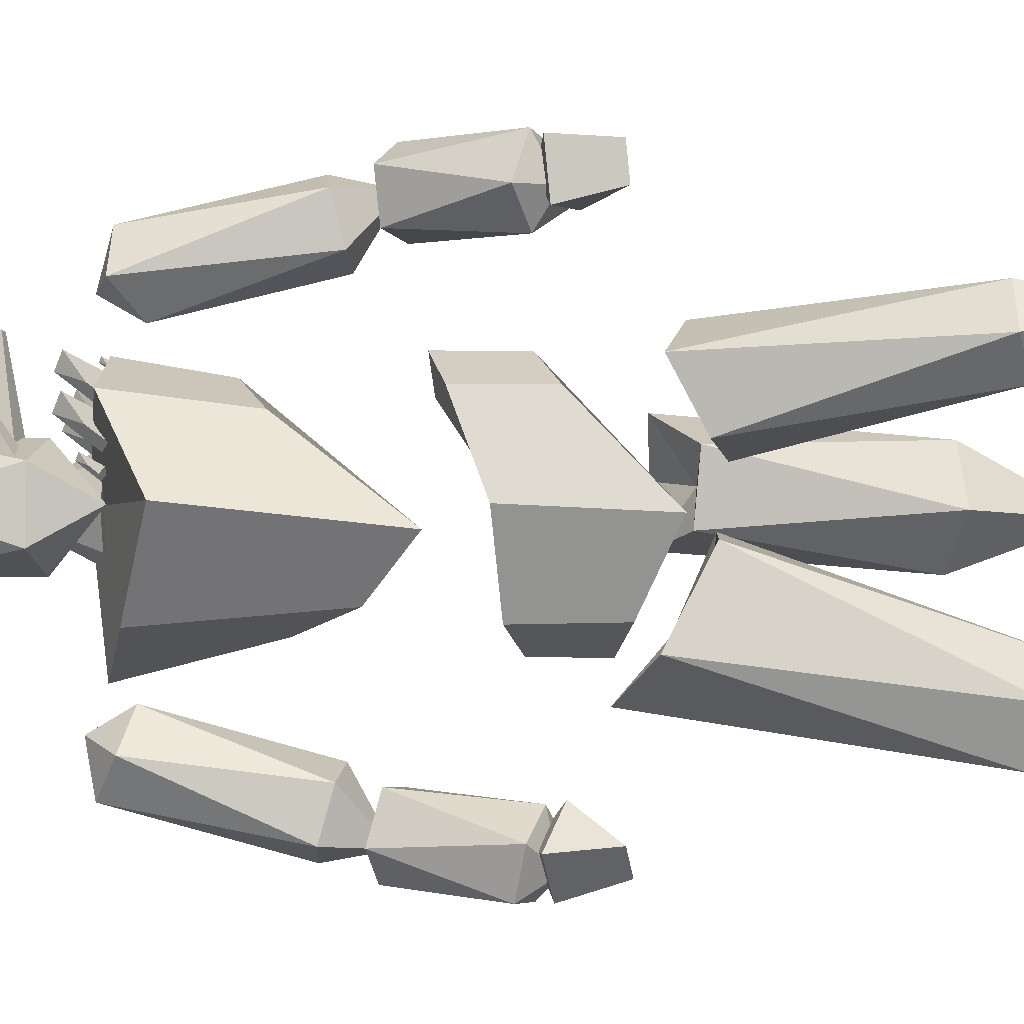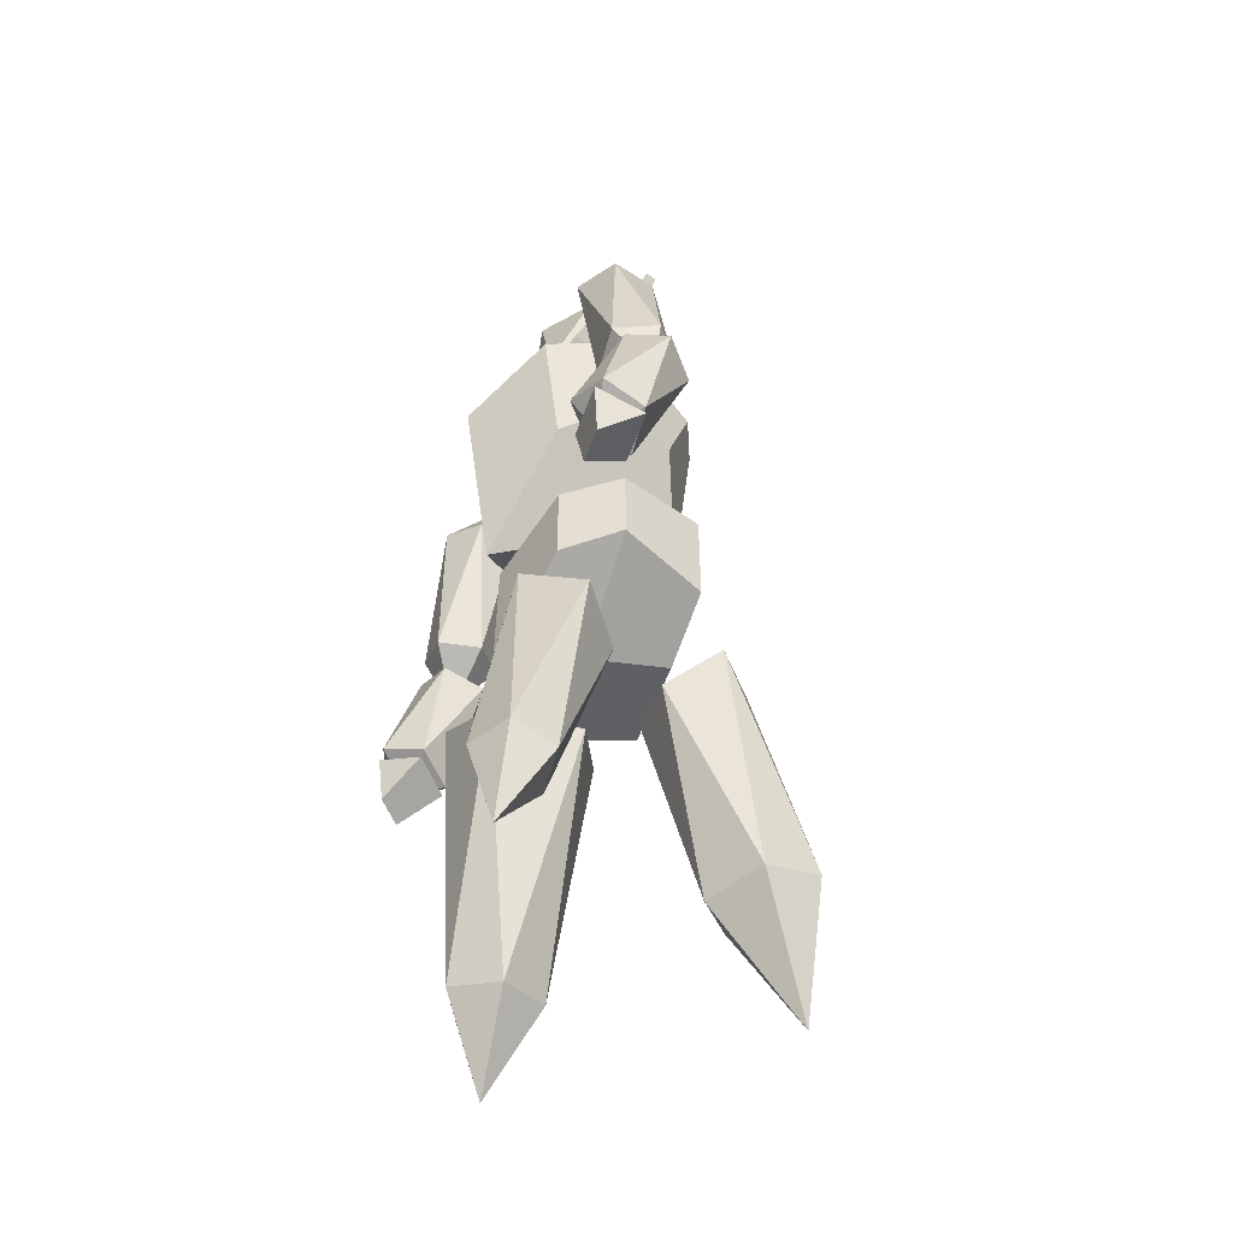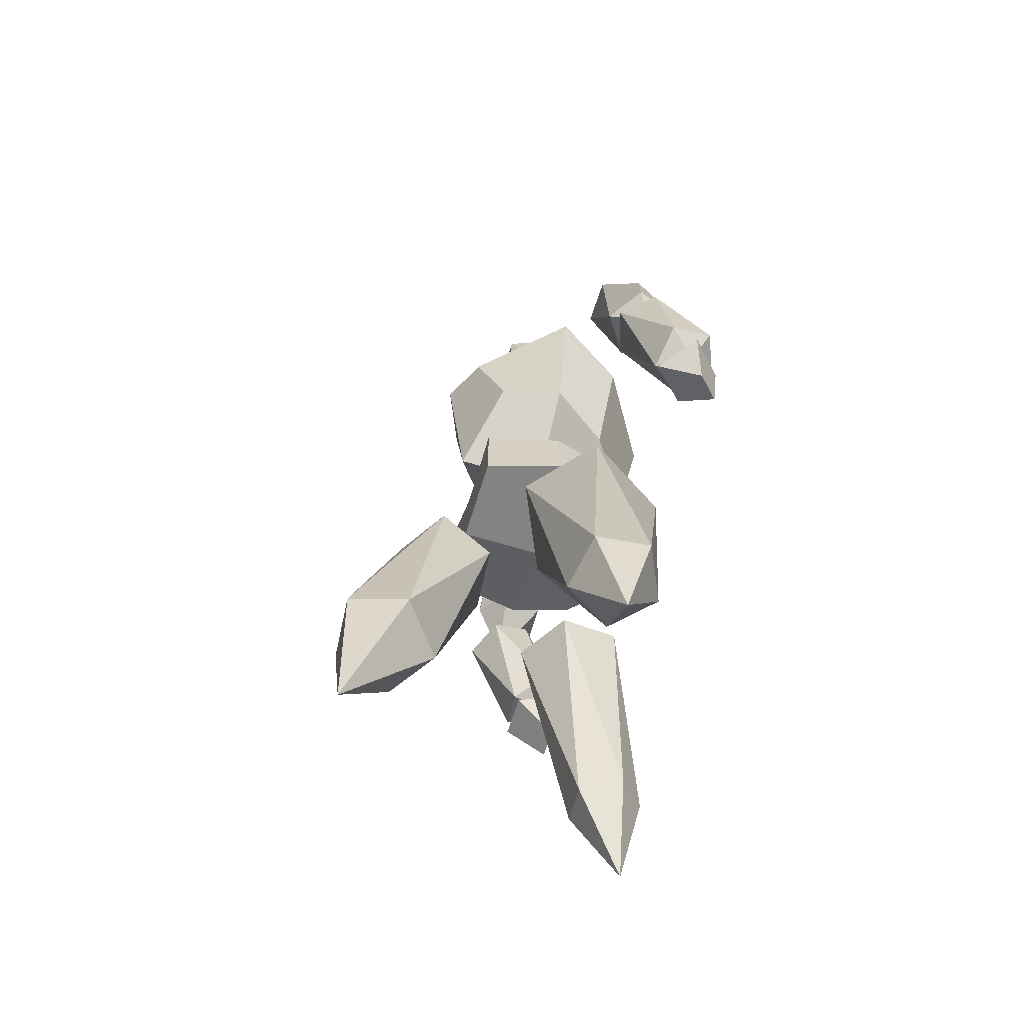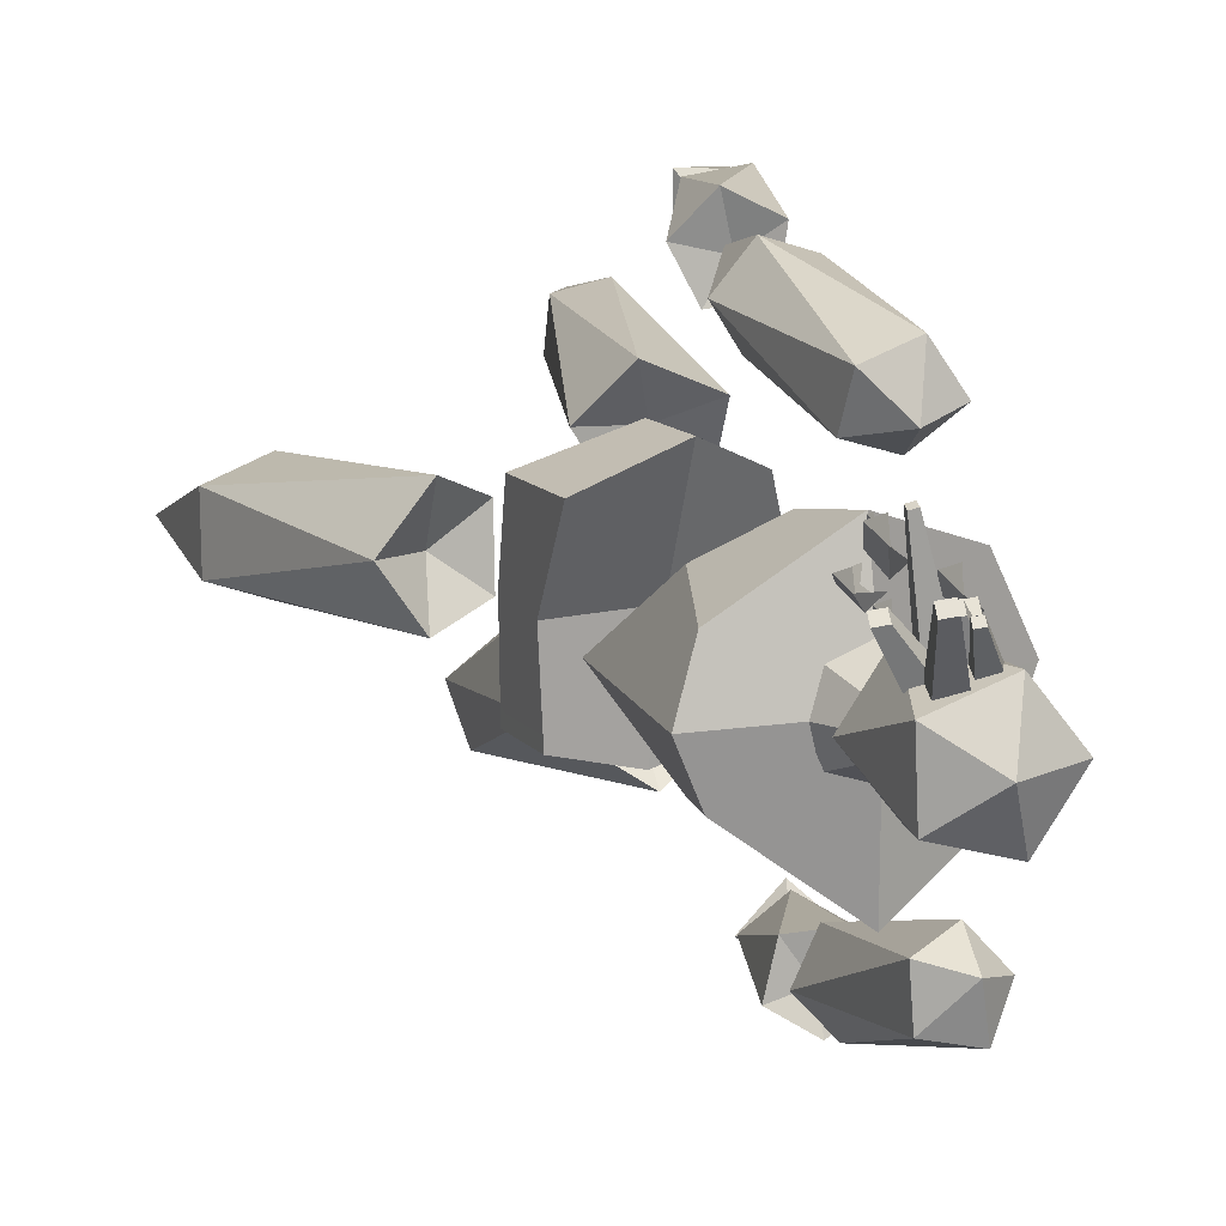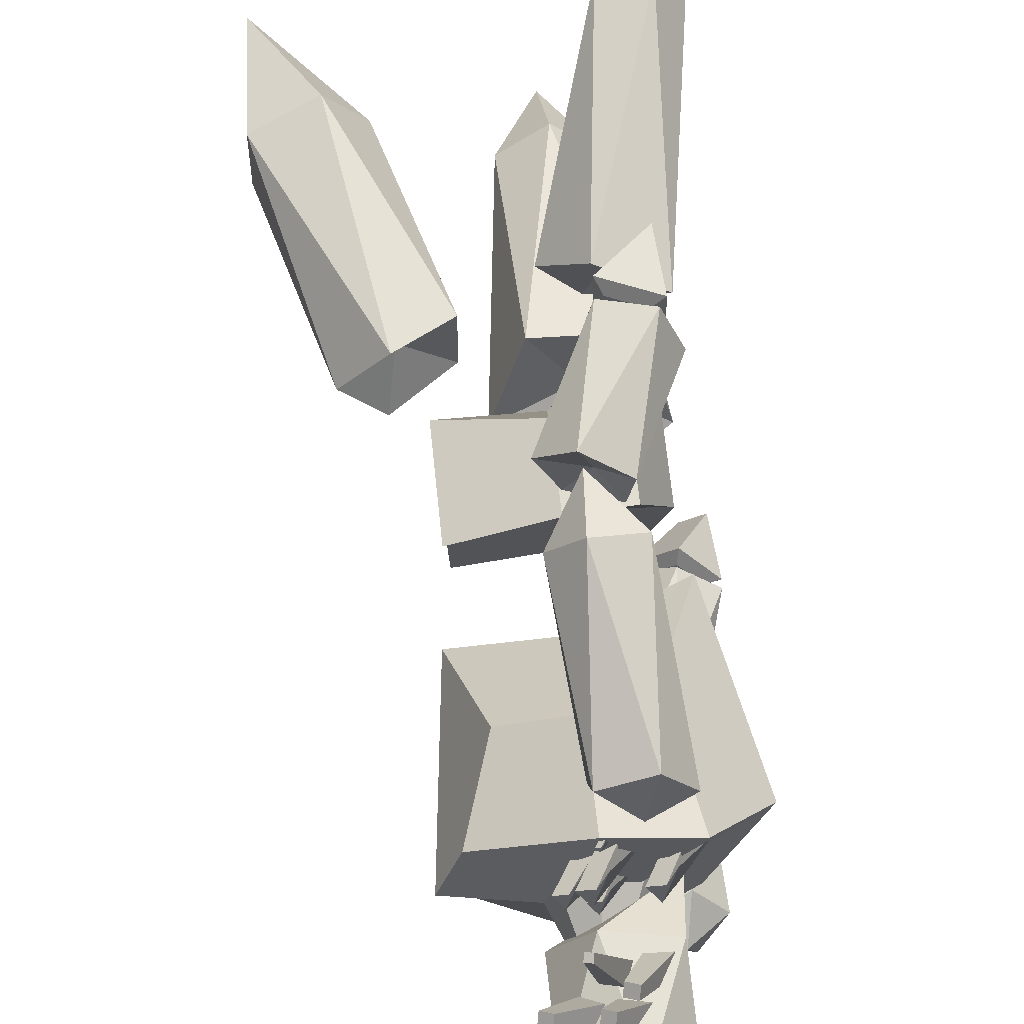
<metadata>
{"format":"obj","ext":"obj","renderer":"f3d","projection":"perspective","resolution":1024,"background":"white","views":[{"elev":0.5,"azim":-87.8,"up":"+Z"},{"elev":-49.2,"azim":-17.8,"up":"+Y"},{"elev":-62.4,"azim":166.5,"up":"+Y"},{"elev":12.4,"azim":158.0,"up":"+Z"},{"elev":65.8,"azim":174.4,"up":"+Z"}]}
</metadata>
<code>
o Cone_Cone.007
v 1.255 40.11 0.5566
v 1.519 44.9 -1.879
v -0.486 40.15 -0.08024
v -1.304 40.2 -1.771
v -0.6966 40.19 -3.525
v 1.019 40.1 -4.315
v 2.748 39.96 -3.678
v 3.54 39.92 -1.987
v 2.912 39.98 -0.2333
g Cone_Cone.007_Cone_Cone.007_Palette.001
f 1 2 3
f 3 2 4
f 4 2 5
f 5 2 6
f 6 2 7
f 7 2 8
f 8 2 9
f 9 2 1
f 1 3 4 5 6 7 8 9
o Cube.001_Cube.007
v 5.987 30.62 -2.093
v 7.056 39.95 -2.13
v 5.992 39.32 0.6072
v 4.587 35.14 1.51
v 1.387 35.48 2.935
v 1.38 40.28 3.756
v -2.461 40.21 2.458
v -1.449 34.1 1.707
v -3.683 28.31 -2.62
v -5.419 37.85 -1.575
v -2.845 39.21 -6.173
v -1.767 30.62 -5.451
v 0.9594 33.5 -6.693
v 0.8394 40.28 -8.416
v 5.753 39.32 -4.762
v 4.272 34.46 -5.558
v 1.173 30.62 -1.879
v 1.173 41.02 -1.879
g Cube.001_Cube.007_Cube.001_Cube.007_Palette.001
f 10 11 12 13
f 14 15 16 17
f 18 19 20 21
f 22 23 24 25
f 26 18 21 22
f 27 11 24 23
f 15 12 11 27
f 14 17 18 26
f 17 16 19 18
f 25 24 11 10
f 13 14 26 10
f 16 15 27 19
f 19 27 23 20
f 10 26 22 25
f 21 20 23 22
f 13 12 15 14
o Cube.002_Cube.007
v -2.588 23.77 8.955
v -2.377 20.93 9.677
v -2.318 21.1 11.39
v -2.498 24.03 11.55
v -0.09683 23.02 11.56
v -0.187 22.77 8.972
v -1.966 24.01 9.4
v -0.4629 23.37 9.411
v -1.91 24.17 11.02
v -0.4064 23.54 11.03
g Cube.002_Cube.007_Cube.002_Cube.007_Palette.001
f 28 29 30 31
f 31 30 32
f 32 30 29 33
f 33 29 28
f 33 28 34 35
f 36 37 35 34
f 31 32 37 36
f 28 31 36 34
f 32 33 35 37
o Cube.003_Cube.007
v -4.326 23.6 -15.78
v -4.614 20.81 -14.86
v -5.721 21.08 -13.57
v -6.003 24 -13.83
v -4.223 23.16 -12.12
v -2.545 22.76 -14.08
v -4.167 23.89 -15.05
v -3.053 23.37 -13.99
v -5.218 24.15 -13.83
v -4.103 23.62 -12.77
g Cube.003_Cube.007_Cube.003_Cube.007_Palette.001
f 38 39 40 41
f 41 40 42
f 42 40 39 43
f 43 39 38
f 43 38 44 45
f 46 47 45 44
f 41 42 47 46
f 38 41 46 44
f 42 43 45 47
o Cube.004_Cube.007
v 0.0523 43.79 -0.8158
v 1.082 45.28 1.695
v 0.9972 44.83 2.091
v -0.09809 43.05 -0.151
v 0.4461 45.04 2.194
v -1.024 43.4 0.02182
v 0.5343 45.48 1.798
v -0.8708 44.14 -0.643
g Cube.004_Cube.007_Cube.004_Cube.007_Palette.001
f 48 49 50 51
f 51 50 52 53
f 53 52 54 55
f 55 54 49 48
f 51 53 55 48
f 52 50 49 54
o Cube.005_Cube.007
v 0.8657 45.45 -1.171
v 1.954 46.15 1.935
v 1.865 45.75 2.3
v 0.6699 44.56 -0.3678
v 1.357 45.94 2.395
v -0.448 45 -0.159
v 1.446 46.35 2.03
v -0.2521 45.89 -0.9625
g Cube.005_Cube.007_Cube.005_Cube.007_Palette.001
f 56 57 58 59
f 59 58 60 61
f 61 60 62 63
f 63 62 57 56
f 59 61 63 56
f 60 58 57 62
o Cube.006_Cube.006
v 0.9191 46.02 -1.171
v 2.019 47.77 2.006
v 1.958 47.49 2.258
v 0.7233 45.12 -0.3678
v 1.607 47.63 2.324
v -0.3946 45.56 -0.159
v 1.668 47.91 2.071
v -0.1987 46.45 -0.9625
g Cube.006_Cube.006_Cube.006_Cube.006_Palette.001
f 64 65 66 67
f 67 66 68 69
f 69 68 70 71
f 71 70 65 64
f 67 69 71 64
f 68 66 65 70
o Cube.007_Cube.006
v 1.457 44.27 -1.392
v 2.424 44.74 4.584
v 2.369 44.42 4.705
v 1.226 43.15 -0.9761
v 2.041 44.51 4.797
v 0.1012 43.5 -0.6591
v 2.096 44.84 4.676
v 0.3128 44.62 -1.075
g Cube.007_Cube.006_Cube.007_Cube.006_Palette.001
f 72 73 74 75
f 75 74 76 77
f 77 76 78 79
f 79 78 73 72
f 75 77 79 72
f 76 74 73 78
o Cube.008_Cube.006
v 2.175 45.34 -1.231
v 4.052 45.99 1.839
v 3.968 45.58 2.204
v 1.985 44.45 -0.4274
v 3.458 45.77 2.299
v 0.8641 44.87 -0.2186
v 3.539 46.18 1.934
v 1.045 45.77 -1.022
g Cube.008_Cube.006_Cube.008_Cube.006_Palette.001
f 80 81 82 83
f 83 82 84 85
f 85 84 86 87
f 87 86 81 80
f 83 85 87 80
f 84 82 81 86
o Cube.009_Cube.006
v 2.252 45.89 -1.231
v 3.619 48.91 2.62
v 3.523 48.48 3.011
v 2.057 45 -0.4274
v 2.979 48.69 3.113
v 0.9342 45.43 -0.2186
v 3.074 49.13 2.721
v 1.112 46.33 -1.022
g Cube.009_Cube.006_Cube.009_Cube.006_Palette.001
f 88 89 90 91
f 91 90 92 93
f 93 92 94 95
f 95 94 89 88
f 91 93 95 88
f 92 90 89 94
o Cube.010_Cube.006
v -2.045 39.44 -0.3003
v -0.6585 42.09 1.576
v -0.08351 41.67 2.224
v -1.444 39 0.3773
v -0.8009 41.73 2.406
v -2.172 39.07 1.069
v -1.403 40.75 1.157
v -2.774 39.51 0.3914
g Cube.010_Cube.006_Cube.010_Cube.006_Palette.001
f 96 97 98 99
f 99 98 100 101
f 101 100 102 103
f 103 102 97 96
f 99 101 103 96
f 100 98 97 102
o Cube.011_Cube.006
v -1.775 40.08 -0.9177
v -1.213 41.13 -0.1672
v -0.9835 40.96 0.09184
v -1.537 39.91 -0.6467
v -1.27 40.99 0.1647
v -1.827 39.93 -0.3701
v -1.513 40.6 -0.335
v -2.066 40.11 -0.6411
g Cube.011_Cube.006_Cube.011_Cube.006_Palette.001
f 104 105 106 107
f 107 106 108 109
f 109 108 110 111
f 111 110 105 104
f 107 109 111 104
f 108 106 105 110
o Cube.012_Cube.006
v 0.9774 39.81 0.4355
v 2.665 42.07 1.865
v 3.134 41.73 2.393
v 1.747 39.25 1.302
v 2.549 41.78 2.542
v 0.8155 39.34 2.186
v 2.059 40.98 1.523
v 0.04641 39.9 1.32
g Cube.012_Cube.006_Cube.012_Cube.006_Palette.001
f 112 113 114 115
f 115 114 116 117
f 117 116 118 119
f 119 118 113 112
f 115 117 119 112
f 116 114 113 118
o Cube.013_Cube.006
v 0.442 39.85 1.32
v 1.829 42.49 3.196
v 2.404 42.07 3.844
v 1.044 39.41 1.997
v 1.686 42.14 4.026
v 0.3153 39.48 2.689
v 1.085 41.15 2.777
v -0.2864 39.92 2.012
g Cube.013_Cube.006_Cube.013_Cube.006_Palette.001
f 120 121 122 123
f 123 122 124 125
f 125 124 126 127
f 127 126 121 120
f 123 125 127 120
f 124 122 121 126
o Cube.014_Cube.006
v 0.4741 40.16 -0.4361
v 1.508 42.13 0.9603
v 1.935 41.82 1.442
v 0.9176 39.83 0.06808
v 1.401 41.87 1.578
v 0.3694 39.88 0.5828
v 0.9529 41.13 0.6481
v -0.07044 40.21 0.07859
g Cube.014_Cube.006_Cube.014_Cube.006_Palette.001
f 128 129 130 131
f 131 130 132 133
f 133 132 134 135
f 135 134 129 128
f 131 133 135 128
f 132 130 129 134
o Cube.015_Cube.006
v 1.001 39.97 2.981
v 1.396 40.72 3.515
v 1.56 40.6 3.7
v 1.172 39.84 3.174
v 1.356 40.62 3.752
v 0.9649 39.86 3.371
v 1.184 40.34 3.396
v 0.7934 39.99 3.178
g Cube.015_Cube.006_Cube.015_Cube.006_Palette.001
f 136 137 138 139
f 139 138 140 141
f 141 140 142 143
f 143 142 137 136
f 139 141 143 136
f 140 138 137 142
o Cube_Cube.007
v 5.531 22.12 -1.712
v 5.493 25.52 -2.055
v 5.682 28.44 2.316
v 5.707 23.35 2.27
v 1.429 24.5 3.917
v 1.398 28.42 3.95
v -1.524 27.6 2.592
v -1.515 23.39 2.586
v -3.188 18.93 -2.025
v -3.167 25.92 -1.694
v -1.906 25.51 -6.073
v -0.9826 20.78 -6.024
v 1.461 21.51 -7.453
v 1.444 24.83 -7.437
v 5.298 25.58 -6.376
v 5.325 21.71 -6.438
v 1.173 21.41 -1.802
v 1.173 25.49 -1.88
g Cube_Cube.007_Cube_Cube.007_Palette.001
f 144 145 146 147
f 148 149 150 151
f 152 153 154 155
f 156 157 158 159
f 160 152 155 156
f 161 145 158 157
f 149 146 145 161
f 148 151 152 160
f 151 150 153 152
f 159 158 145 144
f 147 148 160 144
f 150 149 161 153
f 153 161 157 154
f 144 160 156 159
f 155 154 157 156
f 147 146 149 148
o Icosphere.003_Icosphere.007
v -1.818 39.88 -1.751
v -1.601 42.9 -3.357
v 1.395 42.62 -4.485
v -1.459 42.89 -0.146
v 3.389 42.43 -1.971
v 1.625 42.6 0.7106
v -1.585 47.83 -1.728
v 0.1794 47.66 -4.41
v 3.263 47.36 -3.553
v 3.406 47.35 -0.3424
v 0.4093 47.64 0.7856
v 1.26 48.88 -1.85
g Icosphere.003_Icosphere.007_Icosphere.003_Icosphere.007_Palette.001
f 162 163 164
f 163 162 165
f 162 164 166
f 162 166 167
f 162 167 165
f 163 165 168
f 164 163 169
f 166 164 170
f 167 166 171
f 165 167 172
f 163 168 169
f 164 169 170
f 166 170 171
f 167 171 172
f 165 172 168
f 169 168 173
f 170 169 173
f 171 170 173
f 172 171 173
f 168 172 173
o Icosphere.005_Icosphere.007
v 0.8832 29.31 9.838
v 2.469 31.73 8.601
v 1.085 32.13 10.45
v 1.101 31.19 6.775
v -1.139 31.84 9.767
v -1.128 31.26 7.496
v 1.696 38.92 5.547
v 1.661 39.95 7.703
v -0.5608 39.83 8.473
v -1.959 39.87 6.501
v -0.5264 38.61 4.869
v -0.04484 40.57 5.962
g Icosphere.005_Icosphere.007_Icosphere.005_Icosphere.007_Palette.001
f 174 175 176
f 175 174 177
f 174 176 178
f 174 178 179
f 174 179 177
f 175 177 180
f 176 175 181
f 178 176 182
f 179 178 183
f 177 179 184
f 175 180 181
f 176 181 182
f 178 182 183
f 179 183 184
f 177 184 180
f 181 180 185
f 182 181 185
f 183 182 185
f 184 183 185
f 180 184 185
o Icosphere.018
v -4.461 2.532 5.216
v -4.124 6.902 2.468
v -1.961 6.645 3.32
v -5.532 7.498 4.239
v -2.031 7.081 5.617
v -4.239 7.609 6.185
v -3.681 18.1 0.598
v -0.5641 17.36 -0.2043
v 1.262 17.51 2.544
v -0.6187 18.91 4.942
v -3.588 19.72 3.656
v -1.593 17.51 2.457
g Icosphere.018_Icosphere.018_Palette.001
f 186 187 188
f 187 186 189
f 186 188 190
f 186 190 191
f 186 191 189
f 187 189 192
f 188 187 193
f 190 188 194
f 191 190 195
f 189 191 196
f 187 192 193
f 188 193 194
f 190 194 195
f 191 195 196
f 189 196 192
f 193 192 197
f 194 193 197
f 195 194 197
f 196 195 197
f 192 196 197
o Icosphere.006_Icosphere.006
v 0.4922 29.17 9.488
v -0.78 30.27 10.64
v 1.144 29.54 11.65
v -0.5256 30.04 8.326
v 2.587 28.86 9.966
v 1.555 29.17 7.91
v -3.087 25.15 9.706
v -2.181 24.53 11.78
v -0.04955 23.79 11.36
v 0.03905 23.15 9.065
v -1.644 24.47 8.02
v -1.893 23.42 9.727
g Icosphere.006_Icosphere.006_Icosphere.006_Icosphere.006_Palette.001
f 198 199 200
f 199 198 201
f 198 200 202
f 198 202 203
f 198 203 201
f 199 201 204
f 200 199 205
f 202 200 206
f 203 202 207
f 201 203 208
f 199 204 205
f 200 205 206
f 202 206 207
f 203 207 208
f 201 208 204
f 205 204 209
f 206 205 209
f 207 206 209
f 208 207 209
f 204 208 209
o Icosphere.019
v 11.47 2.142 -2.424
v 8.774 8.574 -4.594
v 11.77 9.369 -3.45
v 6.868 7.797 -2.01
v 11.71 9.083 -0.1593
v 8.685 8.112 0.7304
v 4.315 18.52 -2.781
v 7.158 20.12 -3.619
v 9.05 20.18 -0.8993
v 6.899 20.23 1.752
v 4.26 18.23 0.5097
v 6.665 18.35 -1.098
g Icosphere.019_Icosphere.019_Palette.001
f 210 211 212
f 211 210 213
f 210 212 214
f 210 214 215
f 210 215 213
f 211 213 216
f 212 211 217
f 214 212 218
f 215 214 219
f 213 215 220
f 211 216 217
f 212 217 218
f 214 218 219
f 215 219 220
f 213 220 216
f 217 216 221
f 218 217 221
f 219 218 221
f 220 219 221
f 216 220 221
o Icosphere.007_Icosphere.006
v -2.372 29.36 -14.14
v -4.13 32 -13.84
v -1.954 32.16 -14.7
v -3.976 31.37 -11.59
v -0.4553 31.63 -12.97
v -1.705 31.15 -11.05
v -4.179 39.15 -10.63
v -2.913 40.09 -12.43
v -0.6496 39.68 -11.94
v -0.4758 39.64 -9.527
v -2.681 38.62 -8.906
v -2.341 40.59 -10.07
g Icosphere.007_Icosphere.006_Icosphere.007_Icosphere.006_Palette.001
f 222 223 224
f 223 222 225
f 222 224 226
f 222 226 227
f 222 227 225
f 223 225 228
f 224 223 229
f 226 224 230
f 227 226 231
f 225 227 232
f 223 228 229
f 224 229 230
f 226 230 231
f 227 231 232
f 225 232 228
f 229 228 233
f 230 229 233
f 231 230 233
f 232 231 233
f 228 232 233
o Icosphere.020
v -0.5017 18.19 -6.053
v -2.948 17.79 -2.985
v 1.61 17.73 -2.786
v 3.251 19.43 -6.789
v -4.124 19.87 -7.015
v -0.2929 21.64 -9.152
v 1.706 5.914 -8.614
v -0.6384 5.497 -7.118
v -2.808 5.973 -8.811
v -1.804 6.683 -11.35
v 0.9855 6.647 -11.23
v -0.5156 1.608 -10.69
g Icosphere.020_Icosphere.020_Palette.001
f 234 235 236
f 236 237 234
f 234 238 235
f 234 239 238
f 234 237 239
f 236 240 237
f 235 241 236
f 238 242 235
f 239 243 238
f 237 244 239
f 236 241 240
f 235 242 241
f 238 243 242
f 239 244 243
f 237 240 244
f 241 245 240
f 242 245 241
f 243 245 242
f 244 245 243
f 240 245 244
o Icosphere.008_Icosphere.006
v -2.479 29.21 -13.79
v -4.21 30.28 -13.88
v -3.456 29.74 -11.79
v -2.464 29.95 -15.4
v -1.245 29.07 -12.01
v -0.6318 29.2 -14.24
v -5.219 24.98 -15.68
v -5.932 24.53 -13.49
v -4.06 23.91 -12.31
v -2.446 23.16 -13.89
v -3.008 24.31 -15.9
v -4.325 23.33 -14.71
g Icosphere.008_Icosphere.006_Icosphere.008_Icosphere.006_Palette.001
f 246 247 248
f 247 246 249
f 246 248 250
f 246 250 251
f 246 251 249
f 247 249 252
f 248 247 253
f 250 248 254
f 251 250 255
f 249 251 256
f 247 252 253
f 248 253 254
f 250 254 255
f 251 255 256
f 249 256 252
f 253 252 257
f 254 253 257
f 255 254 257
f 256 255 257
f 252 256 257

</code>
